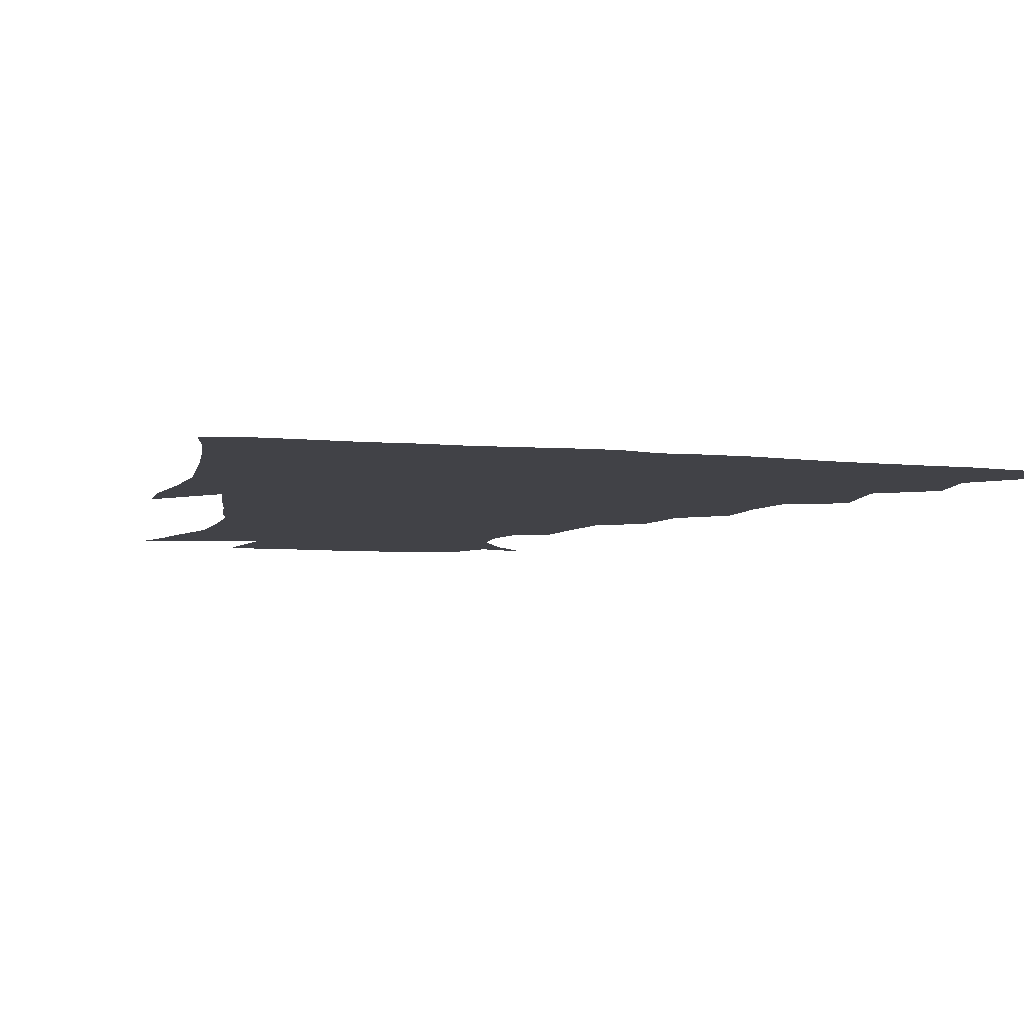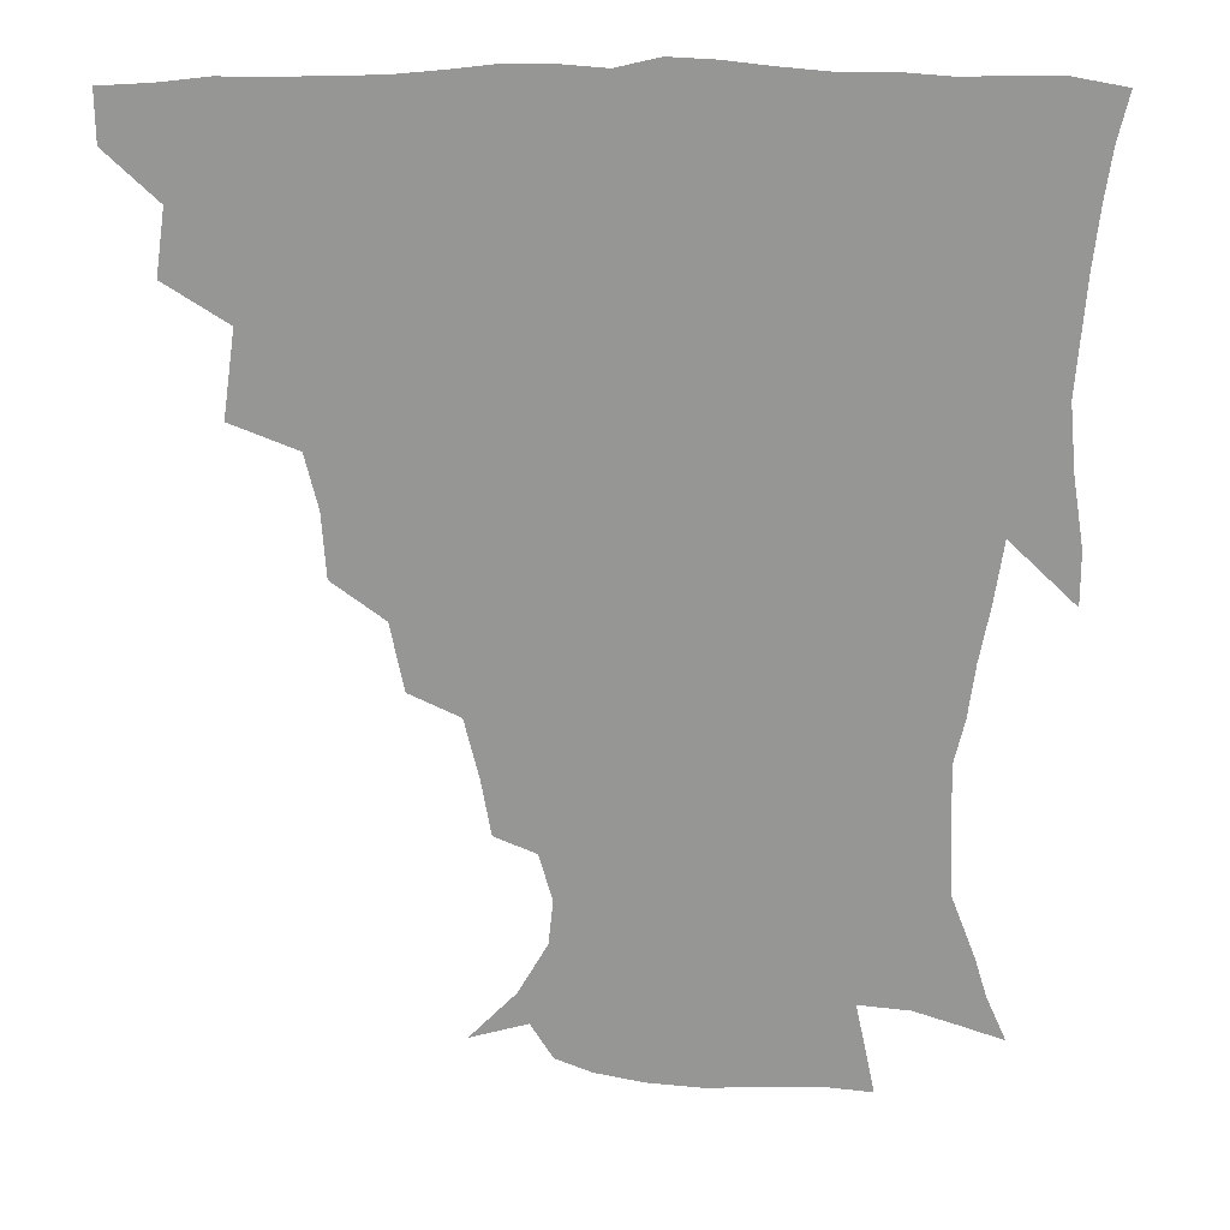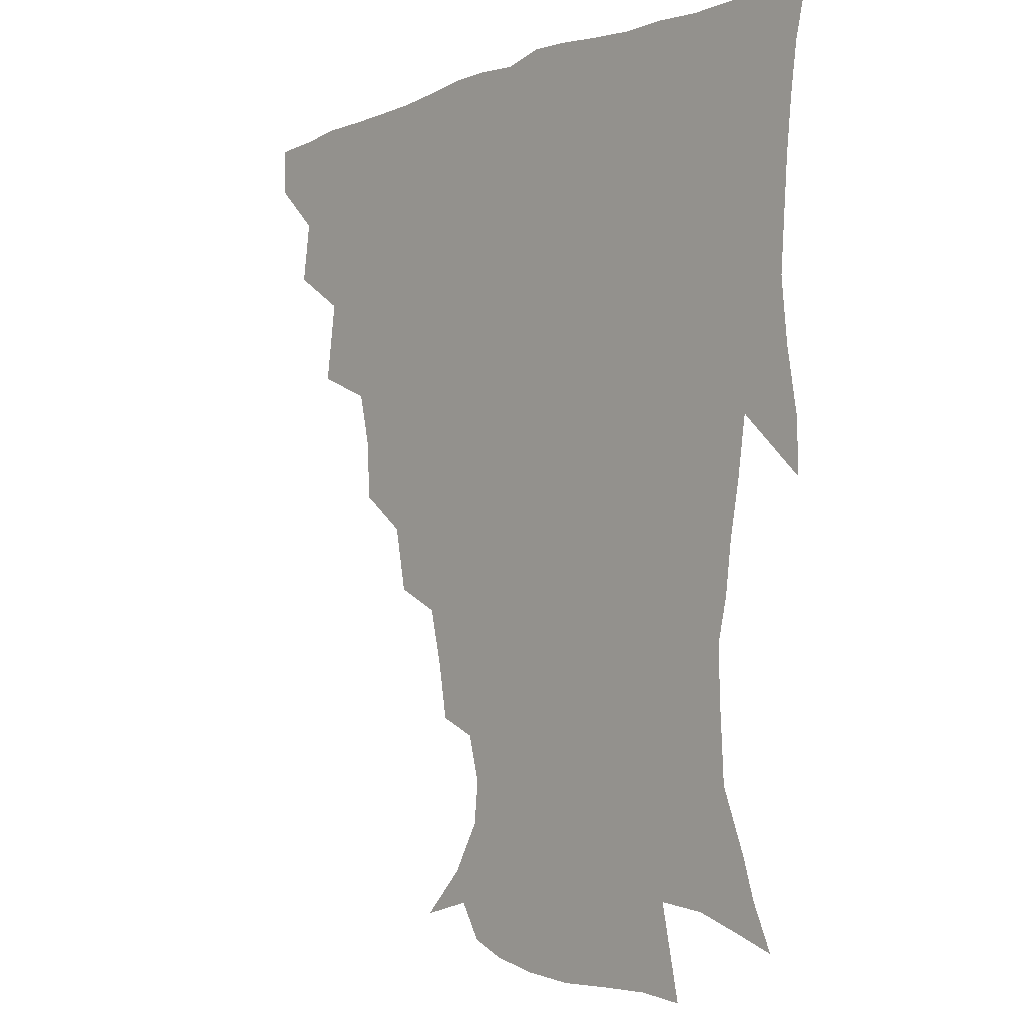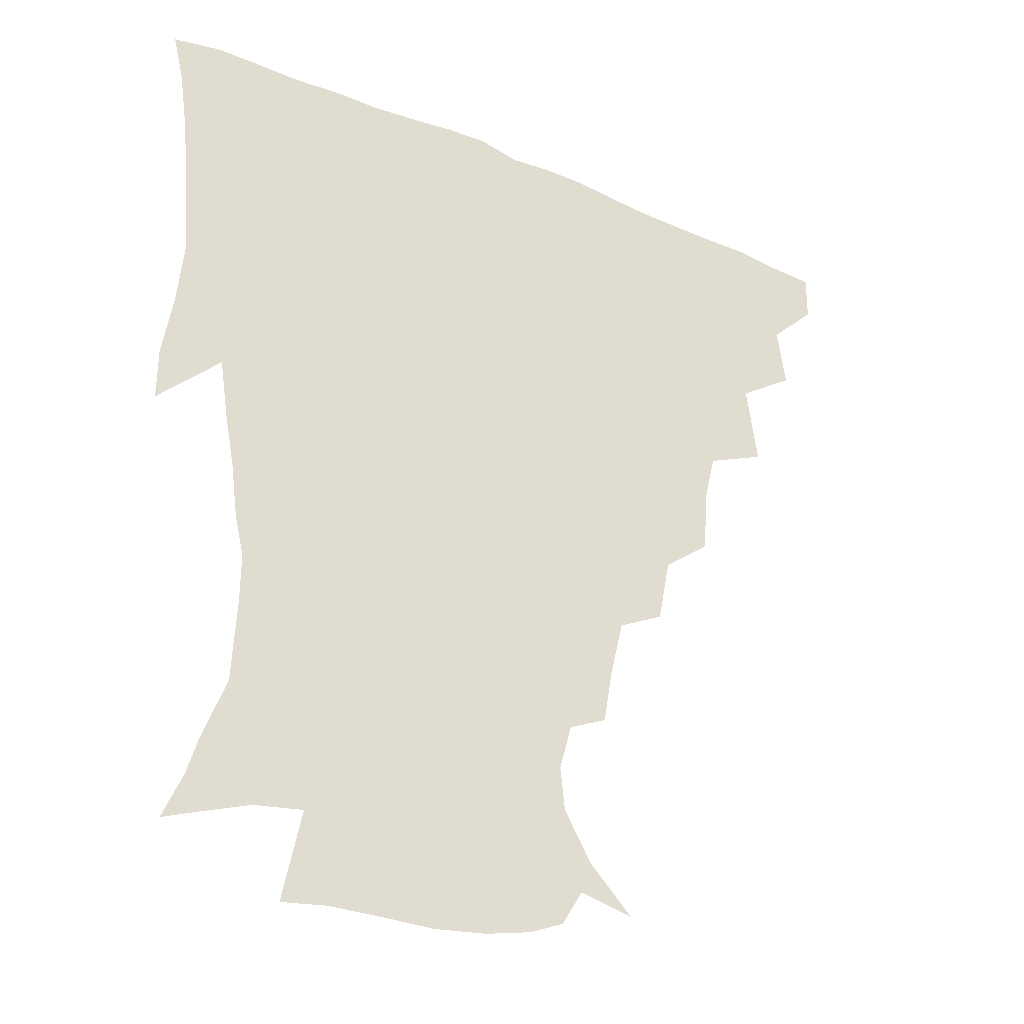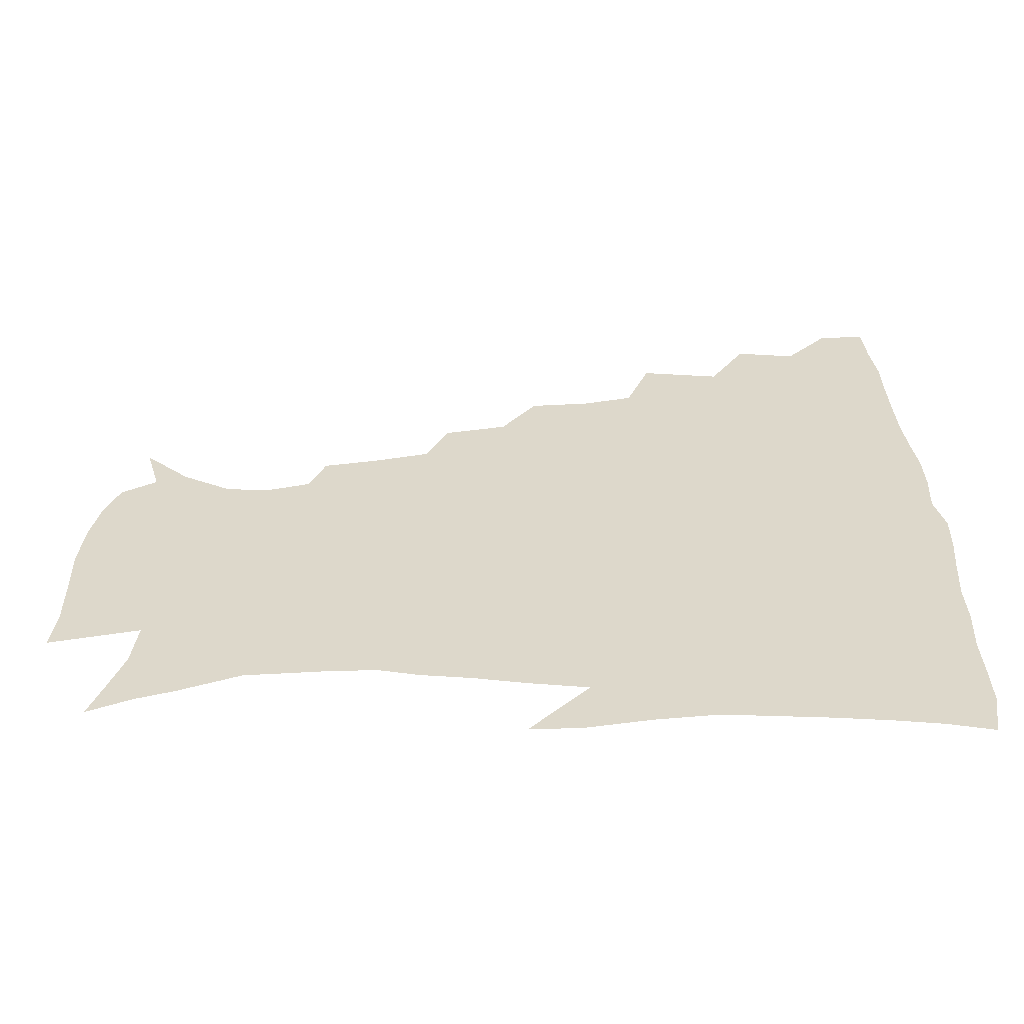
<metadata>
{"format":"obj","ext":"obj","renderer":"f3d","projection":"perspective","resolution":1024,"background":"white","views":[{"elev":-6.8,"azim":163.8,"up":"+Z"},{"elev":22.4,"azim":-1.4,"up":"+Y"},{"elev":-5.6,"azim":49.7,"up":"+Y"},{"elev":-31.6,"azim":148.8,"up":"+Y"},{"elev":31.4,"azim":88.2,"up":"+Z"}]}
</metadata>
<code>
v 436.3 418.8 0
v 436.2 434.6 0
v 449.6 382.8 0
v 452.5 403 0
v 453.1 419.7 0
v 451.9 435.4 0
v 465.4 343 0
v 469.2 369.8 0
v 470 389.2 0
v 468.6 404.7 0
v 468 420.3 0
v 467.2 437 0
v 491.5 296.6 0
v 490.2 317.1 0
v 486.1 334.2 0
v 485.6 355.8 0
v 486.2 375.1 0
v 485.7 391.2 0
v 484.1 405.9 0
v 483.1 421.2 0
v 482.5 436.8 0
v 512.2 262.2 0
v 507.9 283.9 0
v 504.4 302.4 0
v 506.1 330.4 0
v 501.6 342.5 0
v 502.4 362.1 0
v 501.2 377.1 0
v 500.1 391.8 0
v 499.3 406.5 0
v 498.6 421 0
v 497.6 436.9 0
v 535.8 216.7 0
v 532.7 234.6 0
v 528.1 254.2 0
v 523.8 275.6 0
v 520.7 293.6 0
v 519.7 315 0
v 519.2 334.3 0
v 516.6 346.9 0
v 517.5 365.1 0
v 515.9 378.5 0
v 514.9 392.7 0
v 513.9 407.1 0
v 513.1 421.7 0
v 512.5 437.2 0
v 527.5 149.8 0
v 542.3 164.8 0
v 551.7 181 0
v 553.2 195.4 0
v 549 210.7 0
v 545.5 230.8 0
v 542 246.8 0
v 538.7 265.6 0
v 535.8 282.4 0
v 534.7 303 0
v 533.2 318.7 0
v 532.3 335.4 0
v 531.7 350.7 0
v 531.5 365.6 0
v 530.6 379.4 0
v 529.2 393.3 0
v 528.6 407.5 0
v 527.7 422.3 0
v 527.1 438.3 0
v 545.9 154.4 0
v 558.2 173.1 0
v 561.9 189.9 0
v 560.5 202.6 0
v 557.9 221.1 0
v 555.7 240.3 0
v 552.8 254.9 0
v 550.2 270.4 0
v 548.8 288.9 0
v 547.6 306.5 0
v 547 322.5 0
v 546.4 337.6 0
v 545.9 352.2 0
v 546.5 367.4 0
v 545.4 380.1 0
v 544.3 393.6 0
v 543.5 407.8 0
v 542.2 423.6 0
v 541.4 439.9 0
v 553 142.4 0
v 562.4 158.6 0
v 570.2 178.6 0
v 571.1 195.3 0
v 570.4 211.2 0
v 567.9 228.4 0
v 566.6 244.7 0
v 564.3 259.7 0
v 562.9 277.1 0
v 562.1 294 0
v 560.9 308.1 0
v 560.4 324.2 0
v 560.3 339 0
v 559.8 352.4 0
v 559.9 367.3 0
v 559.3 380.3 0
v 558.7 393.7 0
v 558.6 407.3 0
v 557.6 422 0
v 555.6 439.8 0
v 564.7 137.3 0
v 577.4 163.5 0
v 581.2 182.4 0
v 580.9 196.1 0
v 580.2 217.7 0
v 578.9 229.8 0
v 577.8 246.8 0
v 576.2 262.5 0
v 575.2 279.2 0
v 574.6 296 0
v 574.7 311.6 0
v 573.6 323.5 0
v 573.8 339.4 0
v 573.7 353.2 0
v 573.8 367.2 0
v 573.5 380.4 0
v 573.2 393.9 0
v 572.9 407.5 0
v 571.8 422.2 0
v 570.3 438.5 0
v 580.4 133.6 0
v 590 164.6 0
v 591.9 184.3 0
v 592.4 199.3 0
v 590.6 217.3 0
v 590.2 230.2 0
v 588.9 249.5 0
v 588.3 265.6 0
v 588 281 0
v 587.4 296 0
v 587.5 312.9 0
v 587.7 326.7 0
v 587.9 341.3 0
v 587.9 354.3 0
v 588.1 367.7 0
v 588.2 380.9 0
v 587.9 394.1 0
v 587.3 407.6 0
v 585.8 423.2 0
v 583.9 441.5 0
v 598.1 131.4 0
v 602.5 164.8 0
v 602.9 185.4 0
v 602.9 204.5 0
v 602.2 218.2 0
v 601.9 233.8 0
v 600.7 250.5 0
v 600.1 266 0
v 600.4 281.8 0
v 600.4 297.3 0
v 600.5 312.9 0
v 600.9 326.1 0
v 601.1 340.7 0
v 601.4 353.7 0
v 601.9 367.8 0
v 602.3 381.2 0
v 602.2 394.4 0
v 601.4 408.5 0
v 600.3 423.3 0
v 597.9 440.6 0
v 616.5 131.5 0
v 615.3 164.7 0
v 614.4 185.5 0
v 613.9 201.3 0
v 613.2 218.4 0
v 612.7 236 0
v 612.3 252.4 0
v 612.7 265.4 0
v 612.5 282.2 0
v 613 297 0
v 613.3 312.5 0
v 614.1 327.4 0
v 614.5 340.7 0
v 615.1 354.5 0
v 615.7 368 0
v 616.3 381.5 0
v 616.5 394.6 0
v 616.4 408.1 0
v 614.9 423.2 0
v 613 438.8 0
v 633.9 131.2 0
v 629 162 0
v 626.2 182.9 0
v 625 199.9 0
v 623.9 218.3 0
v 623.5 235.3 0
v 623.7 249.8 0
v 624.6 265.3 0
v 625 279.8 0
v 625.6 295.2 0
v 626.3 309.9 0
v 626.7 326.6 0
v 627.5 340.8 0
v 628.3 353.9 0
v 629.1 368.2 0
v 630 381.6 0
v 630.4 394.6 0
v 630.8 408.1 0
v 630.5 422.1 0
v 628.8 437.2 0
v 649.3 129.2 0
v 642.9 159.4 0
v 638.4 180.4 0
v 635.9 198.9 0
v 634.5 216.4 0
v 634.2 233.1 0
v 635.1 246.3 0
v 635.6 263.6 0
v 637.1 277.5 0
v 638.1 292.7 0
v 639.1 307.5 0
v 639.3 324.6 0
v 640 340.4 0
v 641.4 352.9 0
v 642.4 366.5 0
v 643.4 381.3 0
v 644.9 395.1 0
v 645.6 407.7 0
v 645.5 421.4 0
v 643.5 437.3 0
v 659.5 157.1 0
v 652.1 176.1 0
v 648.3 193.3 0
v 645.2 212.5 0
v 645.1 227.7 0
v 646.1 241.5 0
v 646.8 257.6 0
v 648.4 273.3 0
v 649.7 290.1 0
v 651.1 306.8 0
v 652.4 321.6 0
v 652.9 337.3 0
v 653.9 352.4 0
v 655.2 366.2 0
v 656.6 380.7 0
v 658 394.2 0
v 659.1 407.5 0
v 659.9 421.2 0
v 660 435.9 0
v 675 151.5 0
v 665.5 171.5 0
v 660.2 189.1 0
v 656.8 205.4 0
v 656 220.8 0
v 656.2 235.7 0
v 657.6 249.9 0
v 659.1 267.2 0
v 661.1 284.1 0
v 663.4 300.6 0
v 665.4 317.1 0
v 665.7 333.4 0
v 666.1 350 0
v 667.2 365.8 0
v 669.3 379.3 0
v 671 393.5 0
v 672.8 406.6 0
v 674.1 420.4 0
v 674.9 436 0
v 688.1 146.6 0
v 681.6 161.5 0
v 677.6 174.5 0
v 669.7 195.3 0
v 669.2 207 0
v 668.3 222 0
v 668.2 238.7 0
v 671.3 252 0
v 673.6 269.5 0
v 676.9 287.1 0
v 679.9 307.1 0
v 679 326.1 0
v 679.7 342.3 0
v 680.5 359 0
v 682 375.4 0
v 683.7 391.3 0
v 686.3 405.2 0
v 688 419 0
v 690 435.8 0
v 701.4 286.2 0
v 701.3 303.5 0
v 697.7 325.8 0
v 695.6 347.1 0
v 697 364.7 0
v 698.4 383.2 0
v 700.5 401.5 0
v 702.8 417.4 0
v 706.4 432.7 0
f 4 5 1
f 1 5 2
f 5 6 2
f 8 9 3
f 3 9 4
f 9 10 4
f 4 10 5
f 10 11 5
f 5 11 6
f 11 12 6
f 15 16 7
f 7 16 8
f 16 17 8
f 8 17 9
f 17 18 9
f 9 18 10
f 18 19 10
f 10 19 11
f 19 20 11
f 11 20 12
f 20 21 12
f 23 24 13
f 13 24 14
f 24 25 14
f 14 25 15
f 25 26 15
f 15 26 16
f 26 27 16
f 16 27 17
f 27 28 17
f 17 28 18
f 28 29 18
f 18 29 19
f 29 30 19
f 19 30 20
f 30 31 20
f 20 31 21
f 31 32 21
f 35 36 22
f 22 36 23
f 36 37 23
f 23 37 24
f 37 38 24
f 24 38 25
f 38 39 25
f 25 39 26
f 39 40 26
f 26 40 27
f 40 41 27
f 27 41 28
f 41 42 28
f 28 42 29
f 42 43 29
f 29 43 30
f 43 44 30
f 30 44 31
f 44 45 31
f 31 45 32
f 45 46 32
f 51 52 33
f 33 52 34
f 52 53 34
f 34 53 35
f 53 54 35
f 35 54 36
f 54 55 36
f 36 55 37
f 55 56 37
f 37 56 38
f 56 57 38
f 38 57 39
f 57 58 39
f 39 58 40
f 58 59 40
f 40 59 41
f 59 60 41
f 41 60 42
f 60 61 42
f 42 61 43
f 61 62 43
f 43 62 44
f 62 63 44
f 44 63 45
f 63 64 45
f 45 64 46
f 64 65 46
f 47 66 48
f 66 67 48
f 48 67 49
f 67 68 49
f 49 68 50
f 68 69 50
f 50 69 51
f 69 70 51
f 51 70 52
f 70 71 52
f 52 71 53
f 71 72 53
f 53 72 54
f 72 73 54
f 54 73 55
f 73 74 55
f 55 74 56
f 74 75 56
f 56 75 57
f 75 76 57
f 57 76 58
f 76 77 58
f 58 77 59
f 77 78 59
f 59 78 60
f 78 79 60
f 60 79 61
f 79 80 61
f 61 80 62
f 80 81 62
f 62 81 63
f 81 82 63
f 63 82 64
f 82 83 64
f 64 83 65
f 83 84 65
f 85 86 66
f 66 86 67
f 86 87 67
f 67 87 68
f 87 88 68
f 68 88 69
f 88 89 69
f 69 89 70
f 89 90 70
f 70 90 71
f 90 91 71
f 71 91 72
f 91 92 72
f 72 92 73
f 92 93 73
f 73 93 74
f 93 94 74
f 74 94 75
f 94 95 75
f 75 95 76
f 95 96 76
f 76 96 77
f 96 97 77
f 77 97 78
f 97 98 78
f 78 98 79
f 98 99 79
f 79 99 80
f 99 100 80
f 80 100 81
f 100 101 81
f 81 101 82
f 101 102 82
f 82 102 83
f 102 103 83
f 83 103 84
f 103 104 84
f 85 105 86
f 105 106 86
f 86 106 87
f 106 107 87
f 87 107 88
f 107 108 88
f 88 108 89
f 108 109 89
f 89 109 90
f 109 110 90
f 90 110 91
f 110 111 91
f 91 111 92
f 111 112 92
f 92 112 93
f 112 113 93
f 93 113 94
f 113 114 94
f 94 114 95
f 114 115 95
f 95 115 96
f 115 116 96
f 96 116 97
f 116 117 97
f 97 117 98
f 117 118 98
f 98 118 99
f 118 119 99
f 99 119 100
f 119 120 100
f 100 120 101
f 120 121 101
f 101 121 102
f 121 122 102
f 102 122 103
f 122 123 103
f 103 123 104
f 123 124 104
f 105 125 106
f 125 126 106
f 106 126 107
f 126 127 107
f 107 127 108
f 127 128 108
f 108 128 109
f 128 129 109
f 109 129 110
f 129 130 110
f 110 130 111
f 130 131 111
f 111 131 112
f 131 132 112
f 112 132 113
f 132 133 113
f 113 133 114
f 133 134 114
f 114 134 115
f 134 135 115
f 115 135 116
f 135 136 116
f 116 136 117
f 136 137 117
f 117 137 118
f 137 138 118
f 118 138 119
f 138 139 119
f 119 139 120
f 139 140 120
f 120 140 121
f 140 141 121
f 121 141 122
f 141 142 122
f 122 142 123
f 142 143 123
f 123 143 124
f 143 144 124
f 125 145 126
f 145 146 126
f 126 146 127
f 146 147 127
f 127 147 128
f 147 148 128
f 128 148 129
f 148 149 129
f 129 149 130
f 149 150 130
f 130 150 131
f 150 151 131
f 131 151 132
f 151 152 132
f 132 152 133
f 152 153 133
f 133 153 134
f 153 154 134
f 134 154 135
f 154 155 135
f 135 155 136
f 155 156 136
f 136 156 137
f 156 157 137
f 137 157 138
f 157 158 138
f 138 158 139
f 158 159 139
f 139 159 140
f 159 160 140
f 140 160 141
f 160 161 141
f 141 161 142
f 161 162 142
f 142 162 143
f 162 163 143
f 143 163 144
f 163 164 144
f 145 165 146
f 165 166 146
f 146 166 147
f 166 167 147
f 147 167 148
f 167 168 148
f 148 168 149
f 168 169 149
f 149 169 150
f 169 170 150
f 150 170 151
f 170 171 151
f 151 171 152
f 171 172 152
f 152 172 153
f 172 173 153
f 153 173 154
f 173 174 154
f 154 174 155
f 174 175 155
f 155 175 156
f 175 176 156
f 156 176 157
f 176 177 157
f 157 177 158
f 177 178 158
f 158 178 159
f 178 179 159
f 159 179 160
f 179 180 160
f 160 180 161
f 180 181 161
f 161 181 162
f 181 182 162
f 162 182 163
f 182 183 163
f 163 183 164
f 183 184 164
f 165 185 166
f 185 186 166
f 166 186 167
f 186 187 167
f 167 187 168
f 187 188 168
f 168 188 169
f 188 189 169
f 169 189 170
f 189 190 170
f 170 190 171
f 190 191 171
f 171 191 172
f 191 192 172
f 172 192 173
f 192 193 173
f 173 193 174
f 193 194 174
f 174 194 175
f 194 195 175
f 175 195 176
f 195 196 176
f 176 196 177
f 196 197 177
f 177 197 178
f 197 198 178
f 178 198 179
f 198 199 179
f 179 199 180
f 199 200 180
f 180 200 181
f 200 201 181
f 181 201 182
f 201 202 182
f 182 202 183
f 202 203 183
f 183 203 184
f 203 204 184
f 185 205 186
f 205 206 186
f 186 206 187
f 206 207 187
f 187 207 188
f 207 208 188
f 188 208 189
f 208 209 189
f 189 209 190
f 209 210 190
f 190 210 191
f 210 211 191
f 191 211 192
f 211 212 192
f 192 212 193
f 212 213 193
f 193 213 194
f 213 214 194
f 194 214 195
f 214 215 195
f 195 215 196
f 215 216 196
f 196 216 197
f 216 217 197
f 197 217 198
f 217 218 198
f 198 218 199
f 218 219 199
f 199 219 200
f 219 220 200
f 200 220 201
f 220 221 201
f 201 221 202
f 221 222 202
f 202 222 203
f 222 223 203
f 203 223 204
f 223 224 204
f 206 225 207
f 225 226 207
f 207 226 208
f 226 227 208
f 208 227 209
f 227 228 209
f 209 228 210
f 228 229 210
f 210 229 211
f 229 230 211
f 211 230 212
f 230 231 212
f 212 231 213
f 231 232 213
f 213 232 214
f 232 233 214
f 214 233 215
f 233 234 215
f 215 234 216
f 234 235 216
f 216 235 217
f 235 236 217
f 217 236 218
f 236 237 218
f 218 237 219
f 237 238 219
f 219 238 220
f 238 239 220
f 220 239 221
f 239 240 221
f 221 240 222
f 240 241 222
f 222 241 223
f 241 242 223
f 223 242 224
f 242 243 224
f 225 244 226
f 244 245 226
f 226 245 227
f 245 246 227
f 227 246 228
f 246 247 228
f 228 247 229
f 247 248 229
f 229 248 230
f 248 249 230
f 230 249 231
f 249 250 231
f 231 250 232
f 250 251 232
f 232 251 233
f 251 252 233
f 233 252 234
f 252 253 234
f 234 253 235
f 253 254 235
f 235 254 236
f 254 255 236
f 236 255 237
f 255 256 237
f 237 256 238
f 256 257 238
f 238 257 239
f 257 258 239
f 239 258 240
f 258 259 240
f 240 259 241
f 259 260 241
f 241 260 242
f 260 261 242
f 242 261 243
f 261 262 243
f 244 263 245
f 263 264 245
f 245 264 246
f 264 265 246
f 246 265 247
f 265 266 247
f 247 266 248
f 266 267 248
f 248 267 249
f 267 268 249
f 249 268 250
f 268 269 250
f 250 269 251
f 269 270 251
f 251 270 252
f 270 271 252
f 252 271 253
f 271 272 253
f 253 272 254
f 272 273 254
f 254 273 255
f 273 274 255
f 255 274 256
f 274 275 256
f 256 275 257
f 275 276 257
f 257 276 258
f 276 277 258
f 258 277 259
f 277 278 259
f 259 278 260
f 278 279 260
f 260 279 261
f 279 280 261
f 261 280 262
f 280 281 262
f 273 282 274
f 282 283 274
f 274 283 275
f 283 284 275
f 275 284 276
f 284 285 276
f 276 285 277
f 285 286 277
f 277 286 278
f 286 287 278
f 278 287 279
f 287 288 279
f 279 288 280
f 288 289 280
f 280 289 281
f 289 290 281

</code>
